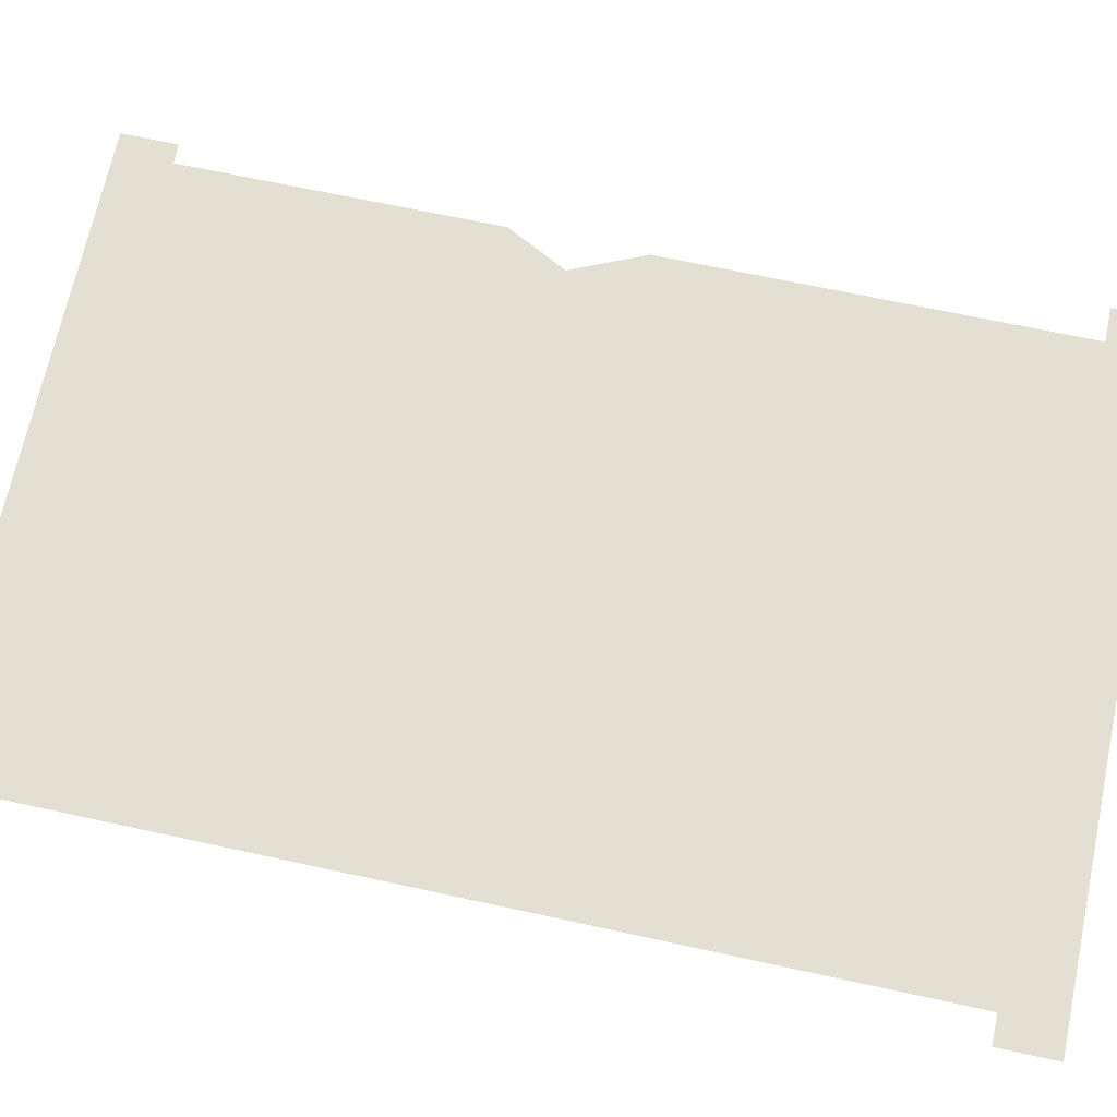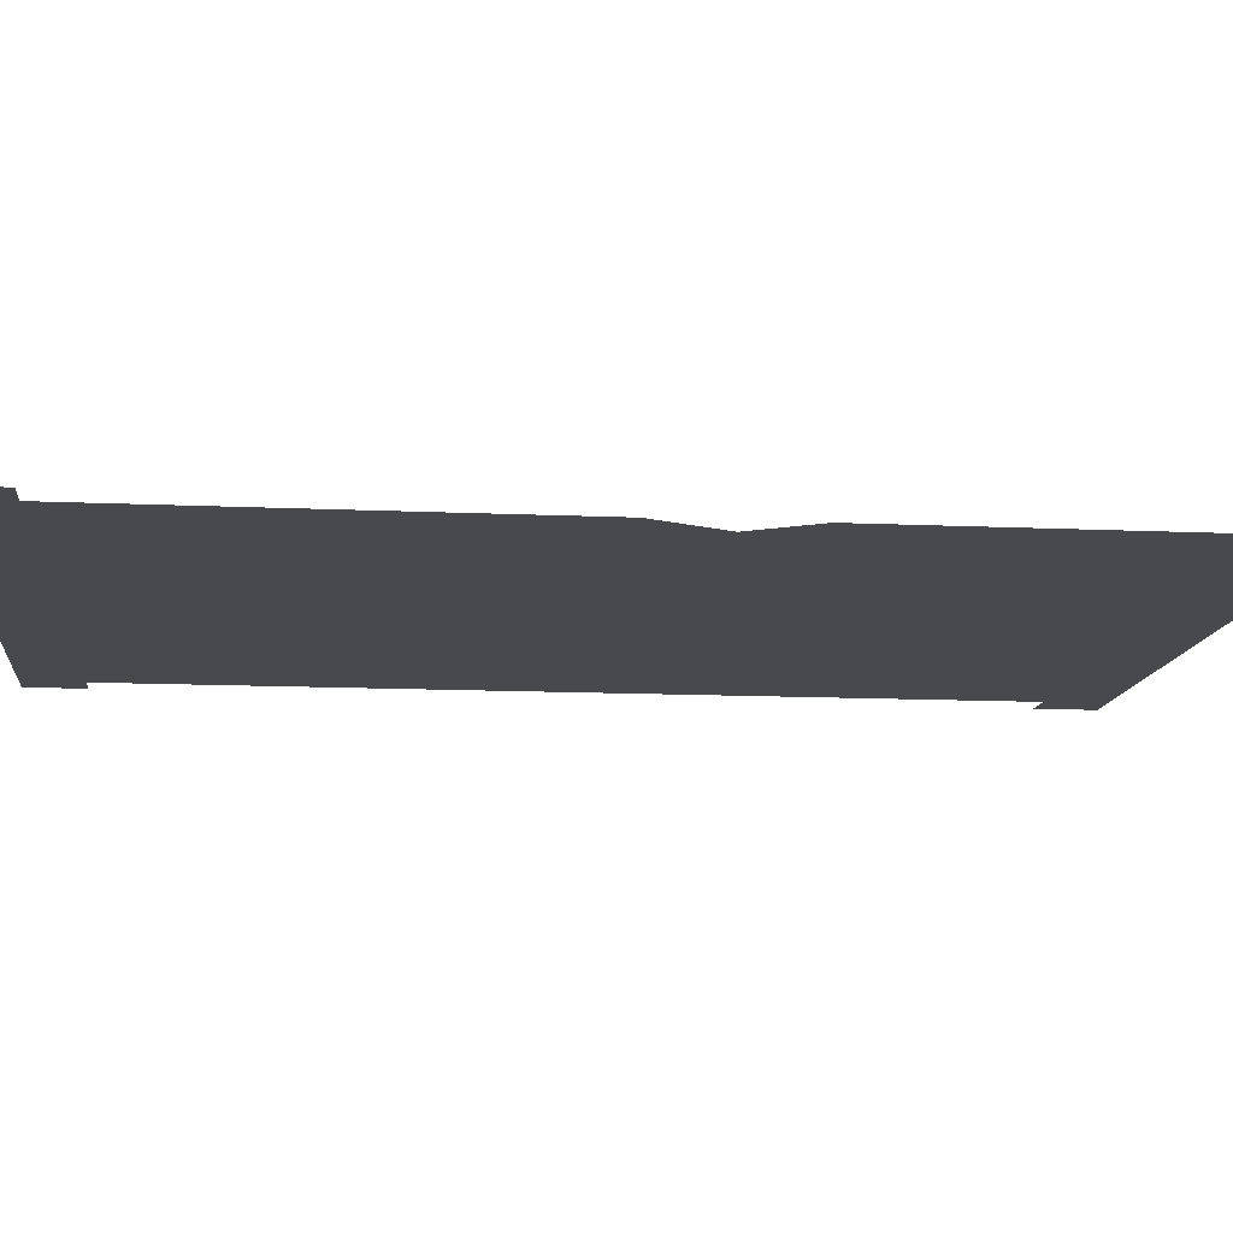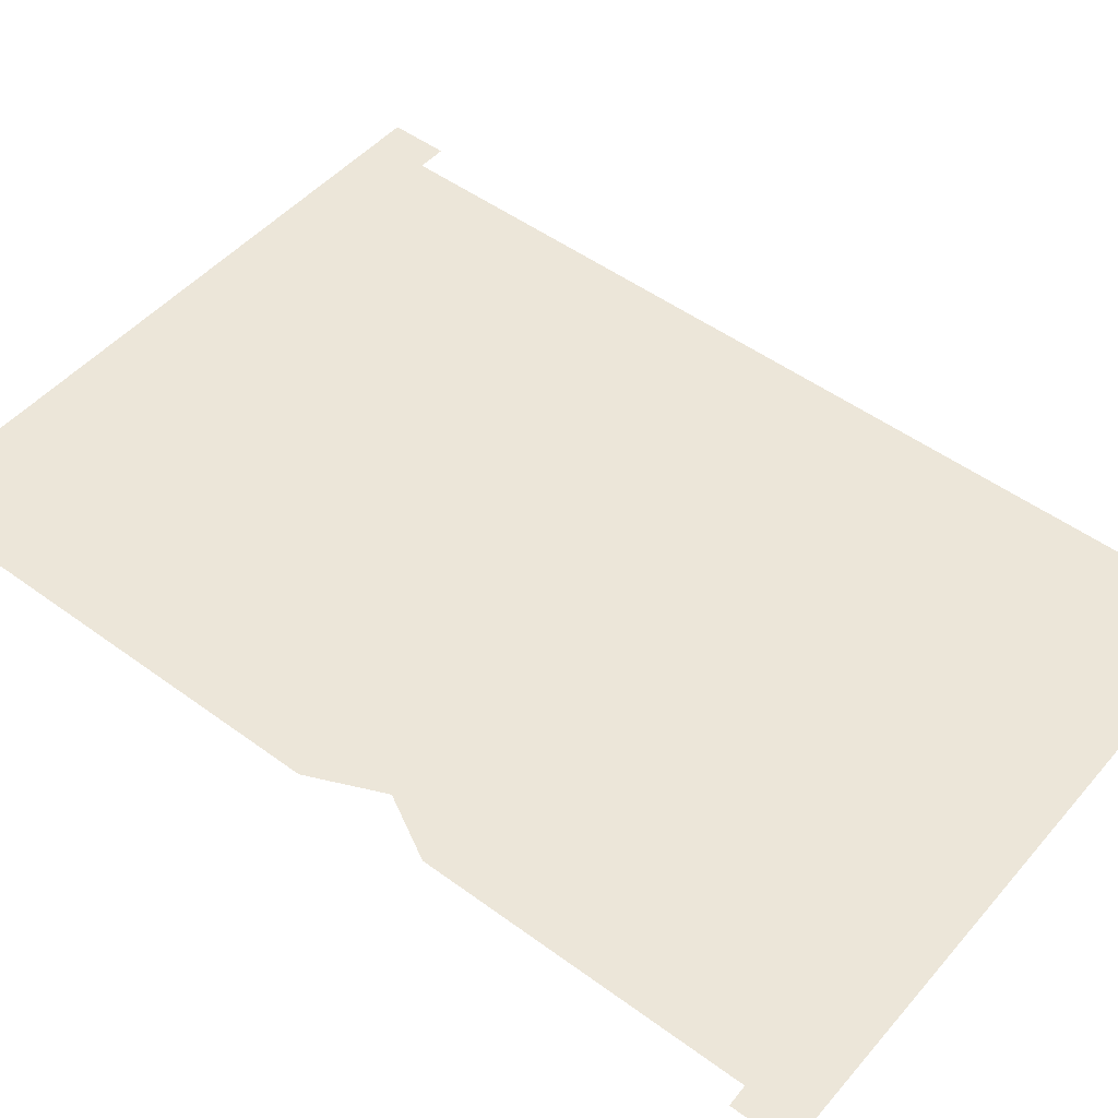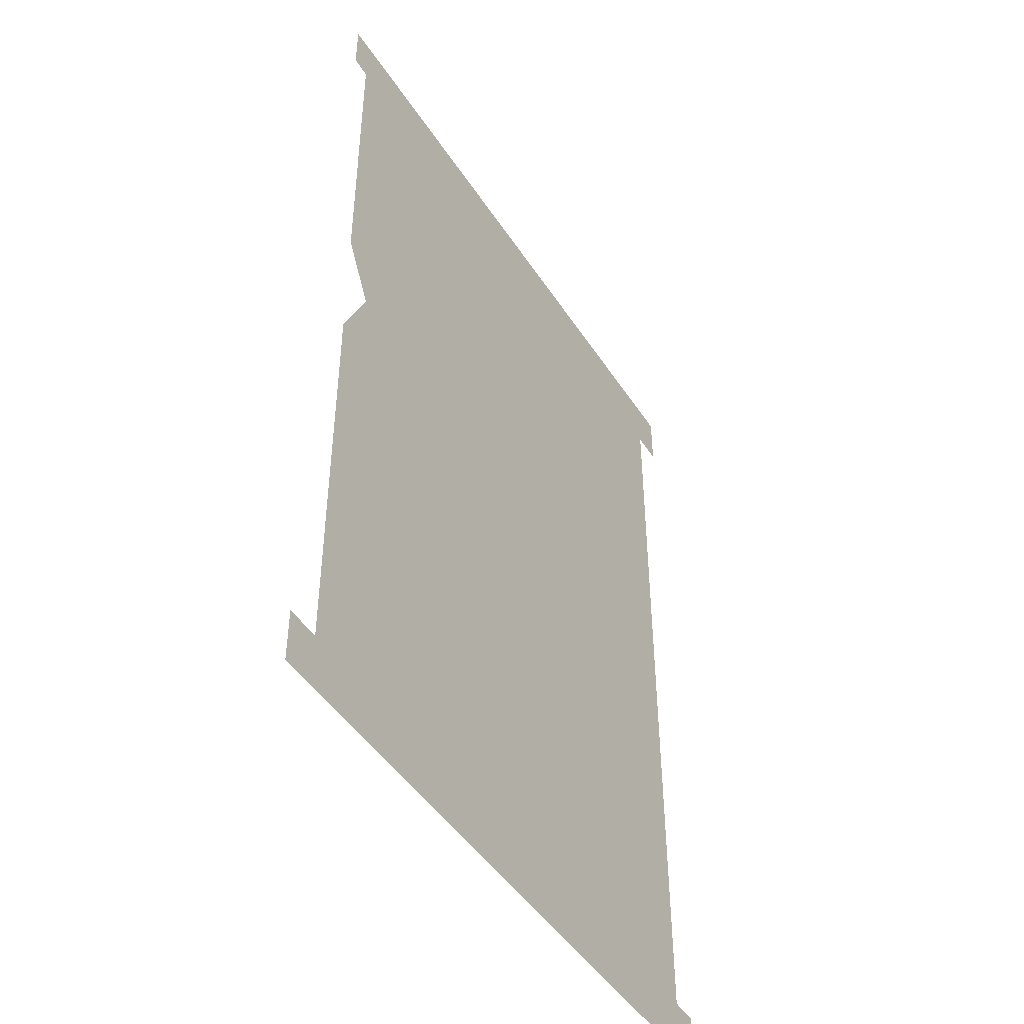
<metadata>
{"format":"obj","ext":"obj","renderer":"f3d","projection":"perspective","resolution":1024,"background":"white","views":[{"elev":66.9,"azim":-77.6,"up":"+Z"},{"elev":-12.5,"azim":83.9,"up":"+Z"},{"elev":49.1,"azim":129.3,"up":"+Z"},{"elev":-46.9,"azim":121.6,"up":"+Y"}]}
</metadata>
<code>
g SM_Bld_Window_Poster_Inside_03
v 1.103 1.026 -0.003013
v 1.397 1.026 -0.003013
v 1.103 1.468 -0.003013
v 1.397 1.468 -0.003013
v 1.103 1.448 -0.003013
v 1.397 1.453 -0.003013
v 1.103 1.047 -0.003013
v 1.397 1.046 -0.003013
v 1.087 1.476 -0.003013
v 1.406 1.48 -0.003013
v 1.087 1.447 -0.003013
v 1.406 1.454 -0.003013
v 1.089 1.02 -0.003013
v 1.413 1.02 -0.003013
v 1.089 1.047 -0.003013
v 1.413 1.046 -0.003013
v 1.089 1.02 -0.003013
v 1.413 1.02 -0.003013
v 1.087 1.476 -0.003013
v 1.406 1.48 -0.003013
v 1.103 1.448 -0.003013
v 1.397 1.453 -0.003013
v 1.103 1.047 -0.003013
v 1.397 1.046 -0.003013
v 1.087 1.447 -0.003013
v 1.406 1.454 -0.003013
v 1.089 1.047 -0.003013
v 1.413 1.046 -0.003013
v 1.397 1.305 -0.003013
v 1.397 1.305 -0.003013
v 1.381 1.276 -0.003013
v 1.381 1.276 -0.003013
v 1.397 1.242 -0.003013
v 1.397 1.242 -0.003013
v 1.397 1.468 -0.003013
v 1.103 1.468 -0.003013
v 1.103 1.448 -0.003013
v 1.397 1.453 -0.003013
v 1.103 1.026 -0.003013
v 1.397 1.026 -0.003013
v 1.103 1.047 -0.003013
v 1.397 1.046 -0.003013
v 1.103 1.047 -0.003013
v 1.397 1.046 -0.003013
v 1.103 1.448 -0.003013
v 1.397 1.453 -0.003013
g SM_Bld_Window_Poster_Inside_03_0
f 1 2 7
f 2 8 7
f 31 7 8
f 8 33 31
f 31 5 7
f 5 31 6
f 31 29 6
f 5 6 3
f 6 4 3
f 9 11 37
f 36 9 37
f 9 36 10
f 36 35 10
f 12 10 35
f 38 12 35
f 41 15 39
f 15 13 39
f 40 39 13
f 14 40 13
f 40 14 42
f 14 16 42
f 34 44 43
f 43 32 34
f 43 45 32
f 30 32 45
f 46 30 45
f 21 25 19
f 22 21 19
f 20 22 19
f 20 26 22
f 17 27 23
f 17 23 18
f 23 24 18
f 24 28 18

</code>
